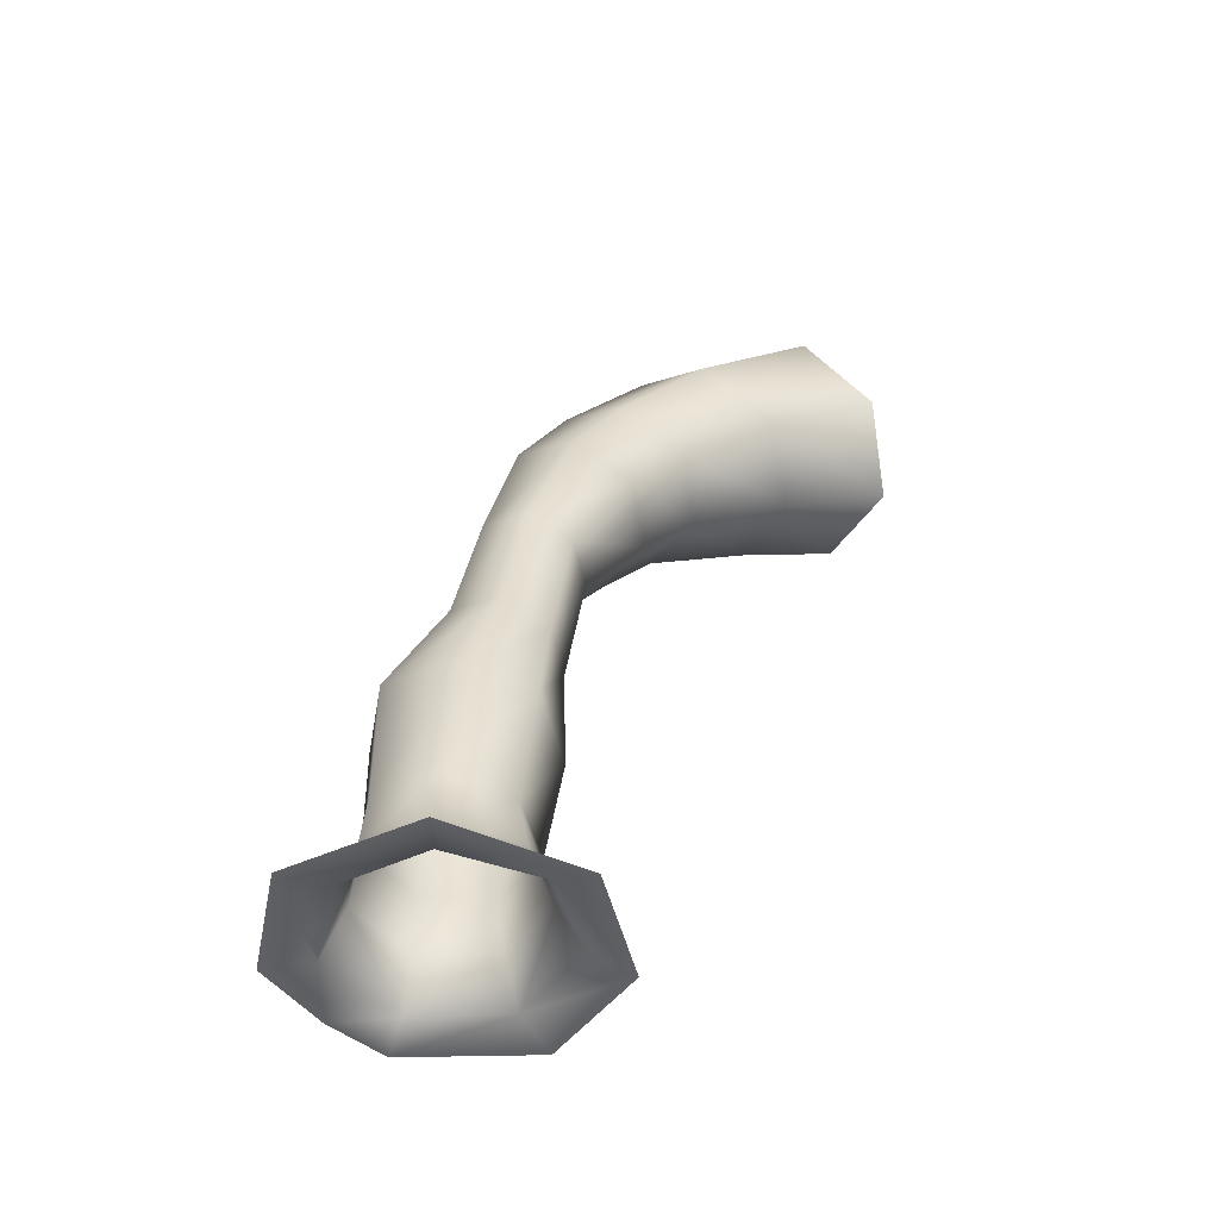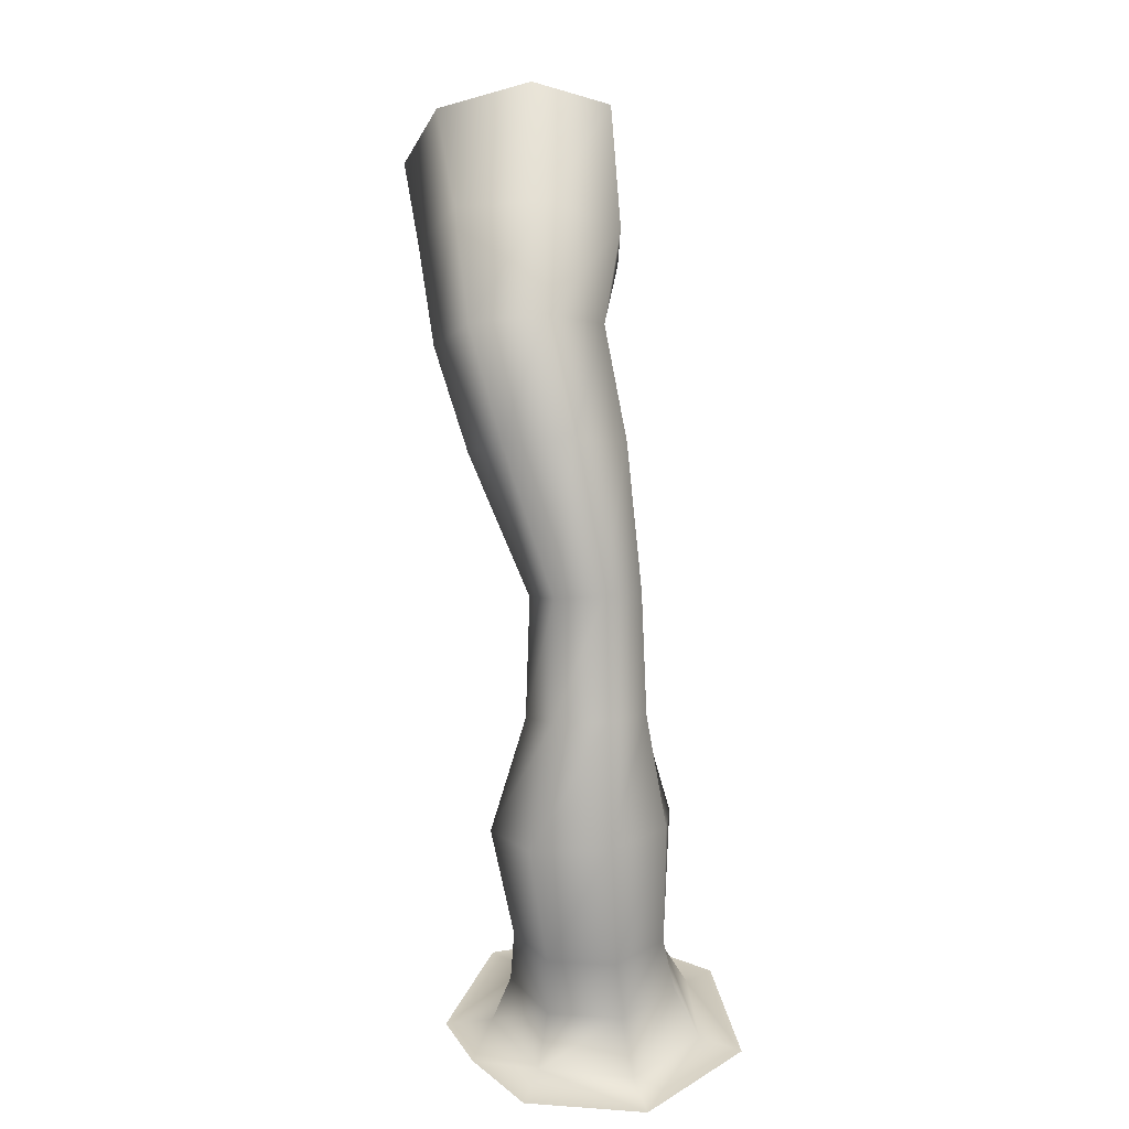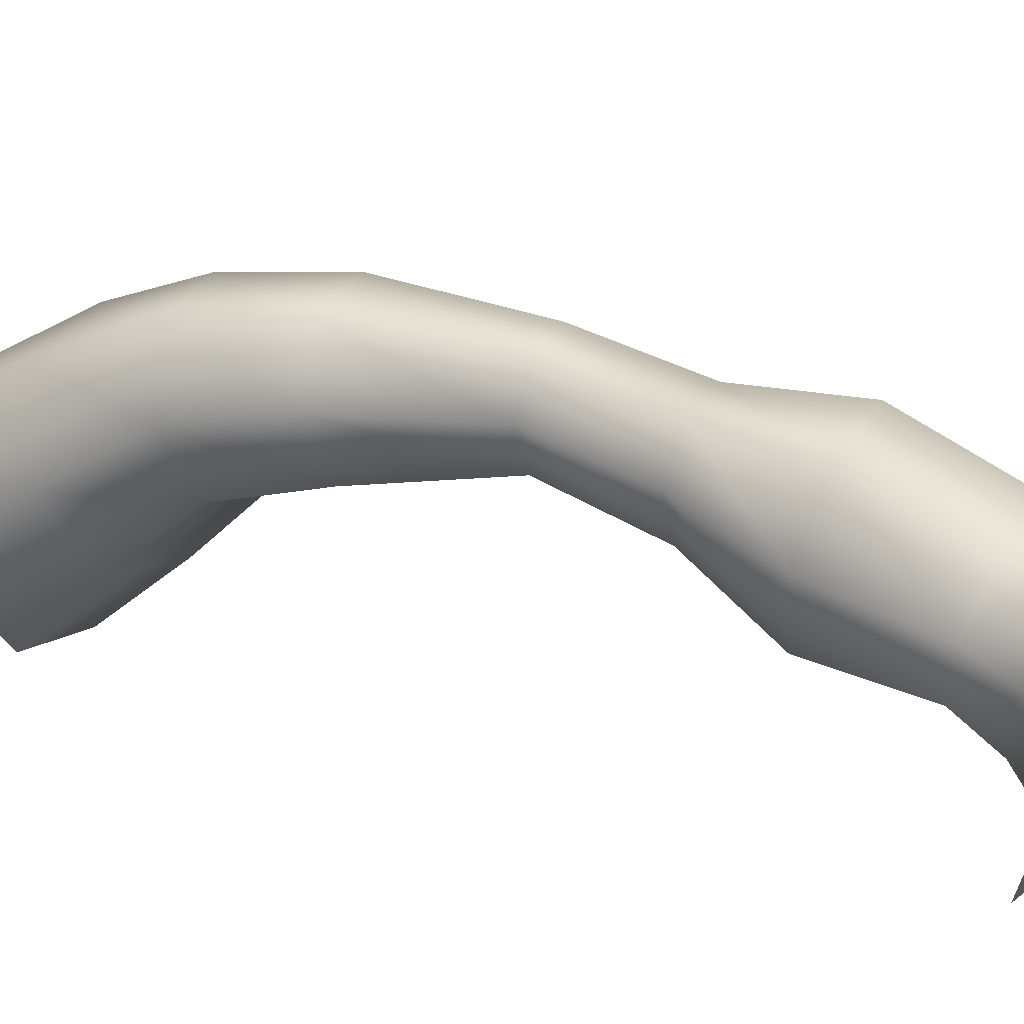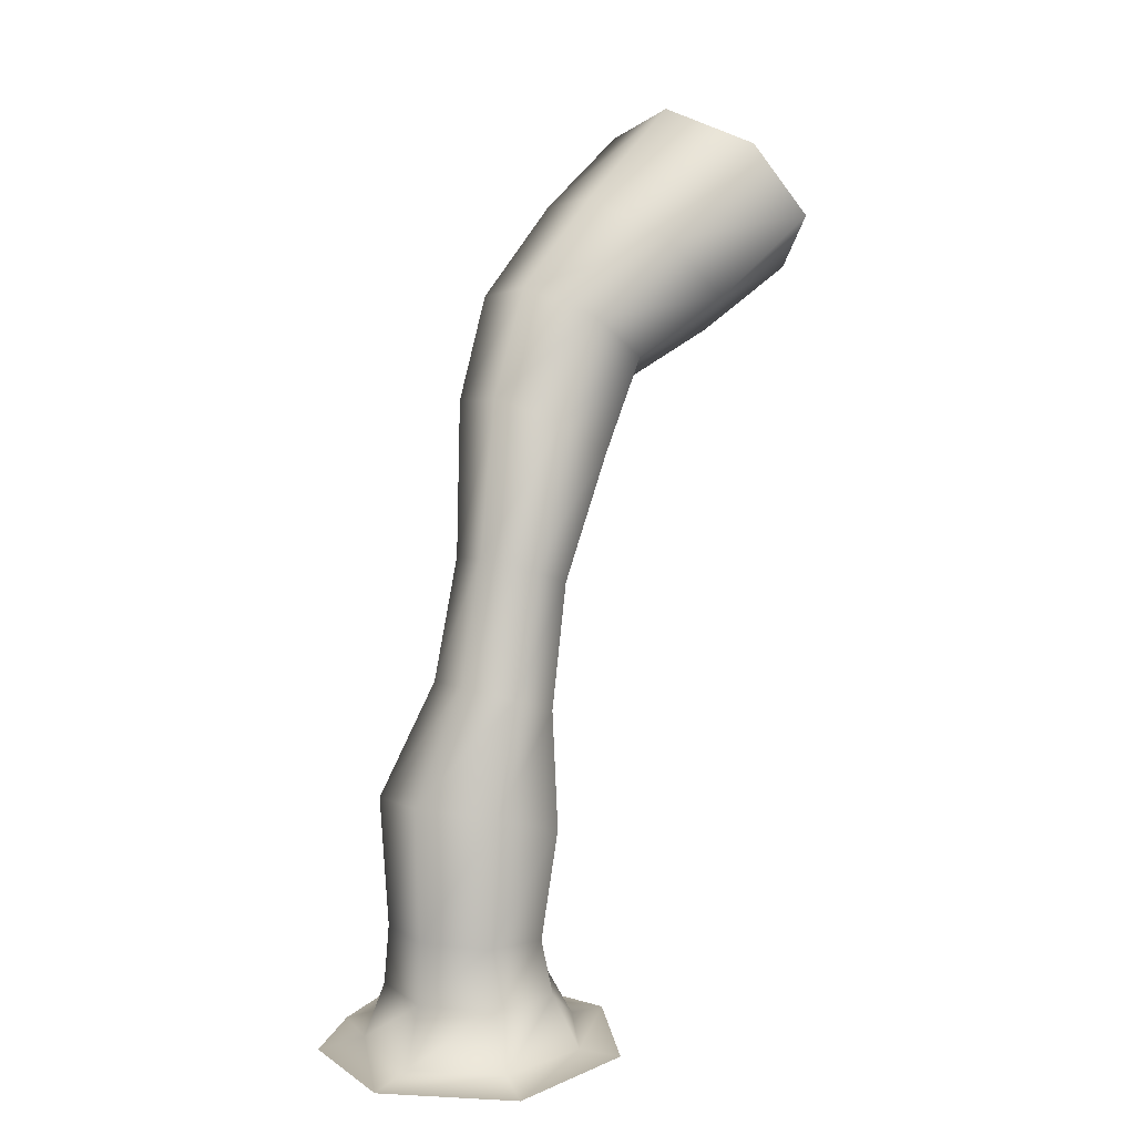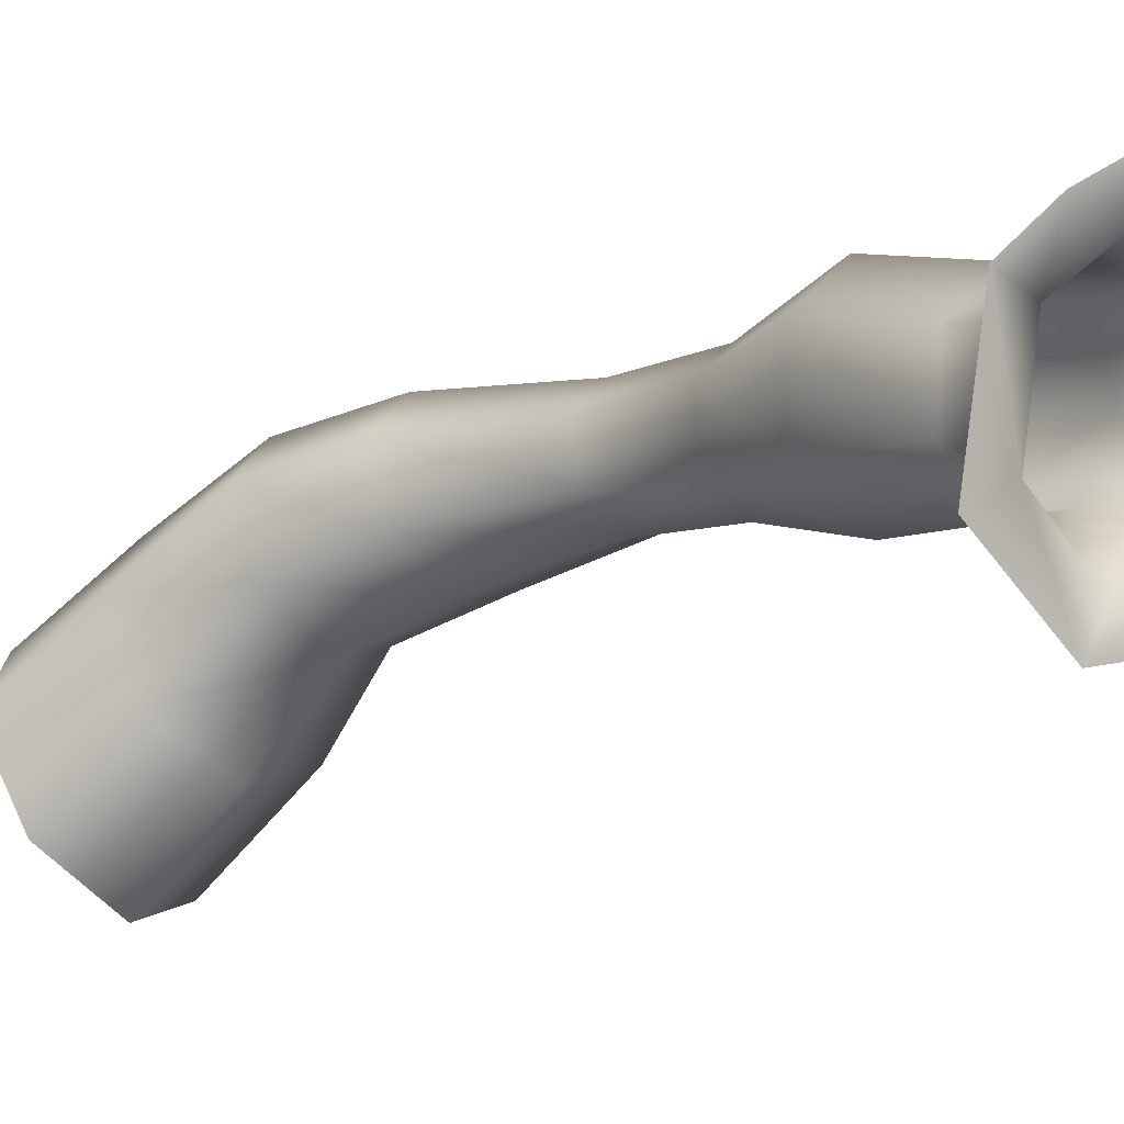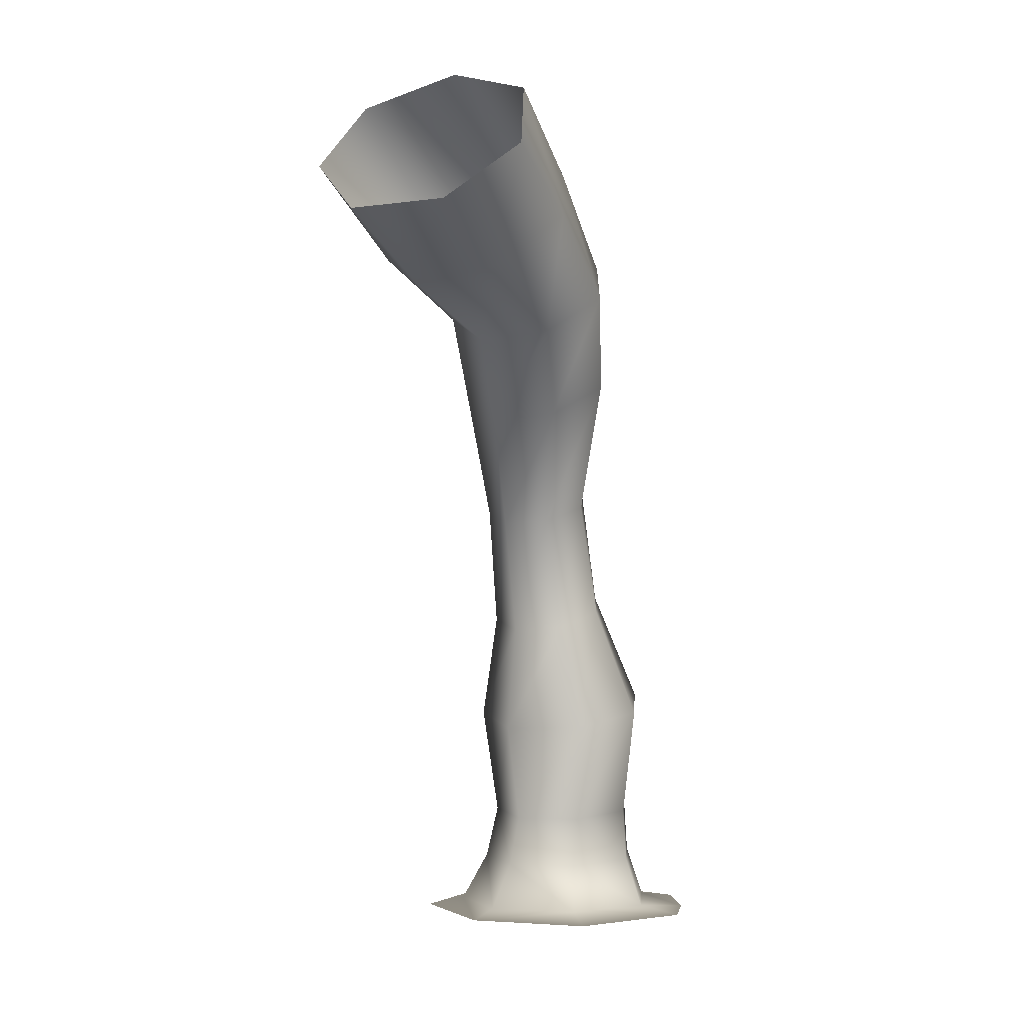
<metadata>
{"format":"obj","ext":"obj","renderer":"f3d","projection":"perspective","resolution":1024,"background":"white","views":[{"elev":-45.6,"azim":100.3,"up":"+Y"},{"elev":25.1,"azim":28.2,"up":"+Y"},{"elev":59.8,"azim":-51.8,"up":"+Z"},{"elev":10.4,"azim":80.0,"up":"+Y"},{"elev":4.6,"azim":-34.5,"up":"+Z"},{"elev":-2.3,"azim":-117.2,"up":"+Y"}]}
</metadata>
<code>
g ckForm49383__GX
v 2467 1240 4916
v 2514 1260 4944
v 2440 1430 4929
v 2377 1392 4896
v 2567 1266 4923
v 2515 1439 4899
v 2567 1266 4923
v 2587 1255 4871
v 2545 1414 4828
v 2515 1439 4899
v 2559 1234 4825
v 2507 1373 4769
v 2504 1218 4821
v 2430 1347 4767
v 2463 1221 4862
v 2372 1355 4824
v 2377 1546 4890
v 2311 1497 4857
v 2458 1560 4856
v 2491 1530 4780
v 2458 1560 4856
v 2452 1478 4719
v 2370 1443 4719
v 2308 1451 4780
v 2310 1647 4804
v 2234 1582 4762
v 2413 1661 4771
v 2463 1614 4687
v 2413 1661 4771
v 2423 1543 4615
v 2325 1499 4610
v 2241 1516 4676
v 2230 1730 4706
v 2157 1646 4665
v 2333 1765 4664
v 2389 1724 4569
v 2333 1765 4664
v 2355 1638 4493
v 2257 1571 4495
v 2169 1575 4571
v 2484 829.8 4990
v 2480 765.5 4992
v 2555 769.3 5038
v 2552 837.5 5031
v 2626 840.4 5004
v 2637 770.7 5007
v 2651 836.4 4929
v 2626 840.4 5004
v 2637 770.7 5007
v 2665 768.8 4924
v 2608 828.5 4862
v 2617 764.9 4850
v 2530 762 4842
v 2529 822.6 4855
v 2469 762.3 4905
v 2474 823.2 4912
v 2533 984.7 5038
v 2454 963.9 4990
v 2618 994.4 5006
v 2647 985.5 4918
v 2618 994.4 5006
v 2616 960.5 4844
v 2525 944 4836
v 2442 947.5 4899
v 2528 1118 4972
v 2477 1099 4945
v 2586 1123 4948
v 2606 1110 4891
v 2586 1123 4948
v 2574 1089 4843
v 2513 1076 4842
v 2470 1080 4887
v 2446 705.4 4893
v 2385 697.5 4873
v 2409 697.5 5029
v 2460 705.4 5004
v 2700 697.5 5063
v 2748 697.5 4909
v 2697 705.4 4917
v 2661 705.4 5023
v 2446 705.4 4893
v 2524 705.4 4812
v 2492 697.5 4770
v 2385 697.5 4873
v 2474 697.5 5076
v 2460 705.4 5004
v 2409 697.5 5029
v 2556 705.4 5062
v 2566 697.5 5116
v 2556 705.4 5062
v 2566 697.5 5116
v 2635 705.4 4823
v 2697 705.4 4917
v 2748 697.5 4909
v 2646 697.5 4777
v 2635 705.4 4823
v 2646 697.5 4777
v 2460 705.4 5004
v 2556 705.4 5062
v 2555 769.3 5038
v 2480 765.5 4992
v 2469 762.3 4905
v 2446 705.4 4893
v 2661 705.4 5023
v 2637 770.7 5007
v 2661 705.4 5023
v 2697 705.4 4917
v 2665 768.8 4924
v 2665 768.8 4924
v 2637 770.7 5007
v 2661 705.4 5023
v 2697 705.4 4917
v 2635 705.4 4823
v 2617 764.9 4850
v 2665 768.8 4924
v 2617 764.9 4850
v 2635 705.4 4823
v 2524 705.4 4812
v 2530 762 4842
v 2446 705.4 4893
v 2469 762.3 4905
f 106 107 108
f 50 52 51
f 53 51 52
f 51 53 54
f 55 54 53
f 54 55 56
f 42 56 55
f 56 42 41
f 43 41 42
f 41 43 44
f 45 44 43
f 44 45 59
f 43 46 45
f 57 44 59
f 44 57 41
f 58 41 57
f 41 58 56
f 64 56 58
f 56 64 54
f 63 54 64
f 54 63 51
f 62 51 63
f 51 62 47
f 60 47 62
f 47 60 48
f 61 48 60
f 59 67 57
f 65 57 67
f 57 65 58
f 66 58 65
f 58 66 64
f 72 64 66
f 64 72 63
f 71 63 72
f 63 71 62
f 70 62 71
f 62 70 60
f 68 60 70
f 60 68 61
f 69 61 68
f 67 5 65
f 2 65 5
f 65 2 66
f 1 66 2
f 66 1 72
f 15 72 1
f 72 15 71
f 13 71 15
f 71 13 70
f 11 70 13
f 70 11 68
f 8 68 11
f 68 8 69
f 7 69 8
f 5 6 2
f 3 2 6
f 2 3 1
f 4 1 3
f 1 4 15
f 16 15 4
f 15 16 13
f 14 13 16
f 13 14 11
f 12 11 14
f 11 12 8
f 9 8 12
f 8 9 7
f 10 7 9
f 6 19 3
f 17 3 19
f 3 17 4
f 18 4 17
f 4 18 16
f 24 16 18
f 16 24 14
f 23 14 24
f 14 23 12
f 22 12 23
f 12 22 9
f 20 9 22
f 9 20 10
f 21 10 20
f 19 27 17
f 25 17 27
f 17 25 18
f 26 18 25
f 18 26 24
f 32 24 26
f 24 32 23
f 31 23 32
f 23 31 22
f 30 22 31
f 22 30 20
f 28 20 30
f 20 28 21
f 29 21 28
f 27 35 25
f 33 25 35
f 25 33 26
f 34 26 33
f 26 34 32
f 40 32 34
f 32 40 31
f 39 31 40
f 31 39 30
f 38 30 39
f 30 38 28
f 36 28 38
f 28 36 29
f 37 29 36
f 48 49 47
f 50 47 49
f 47 50 51
f 85 86 87
f 86 85 88
f 89 88 85
f 79 80 77
f 90 77 80
f 77 90 91
f 77 78 79
f 75 73 74
f 73 75 76
f 94 92 93
f 92 94 95
f 81 82 83
f 96 83 82
f 83 96 97
f 83 84 81
f 104 105 99
f 100 99 105
f 99 100 98
f 101 98 100
f 98 101 102
f 102 103 98
f 109 110 111
f 114 112 113
f 112 114 115
f 118 116 117
f 116 118 119
f 120 119 118
f 119 120 121

</code>
